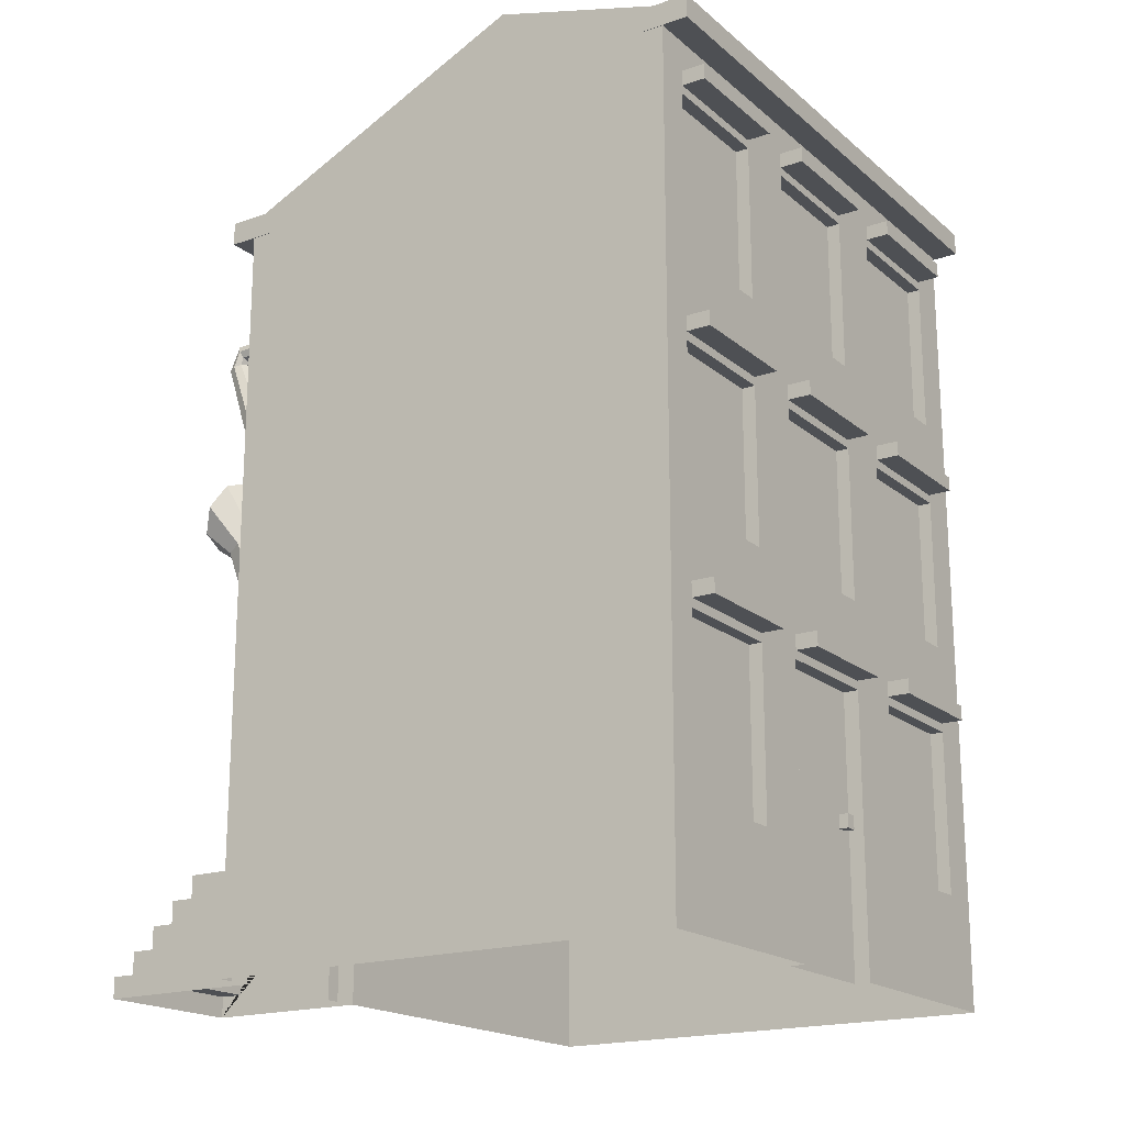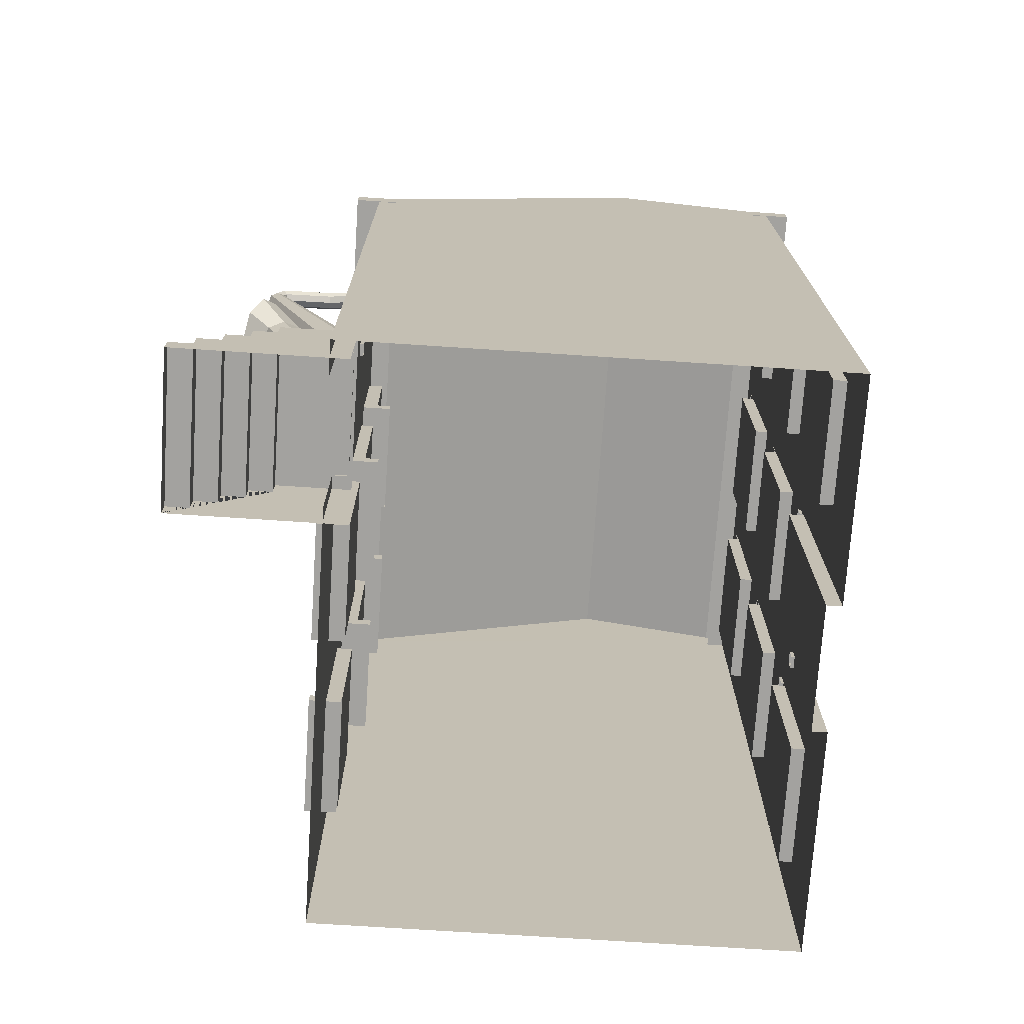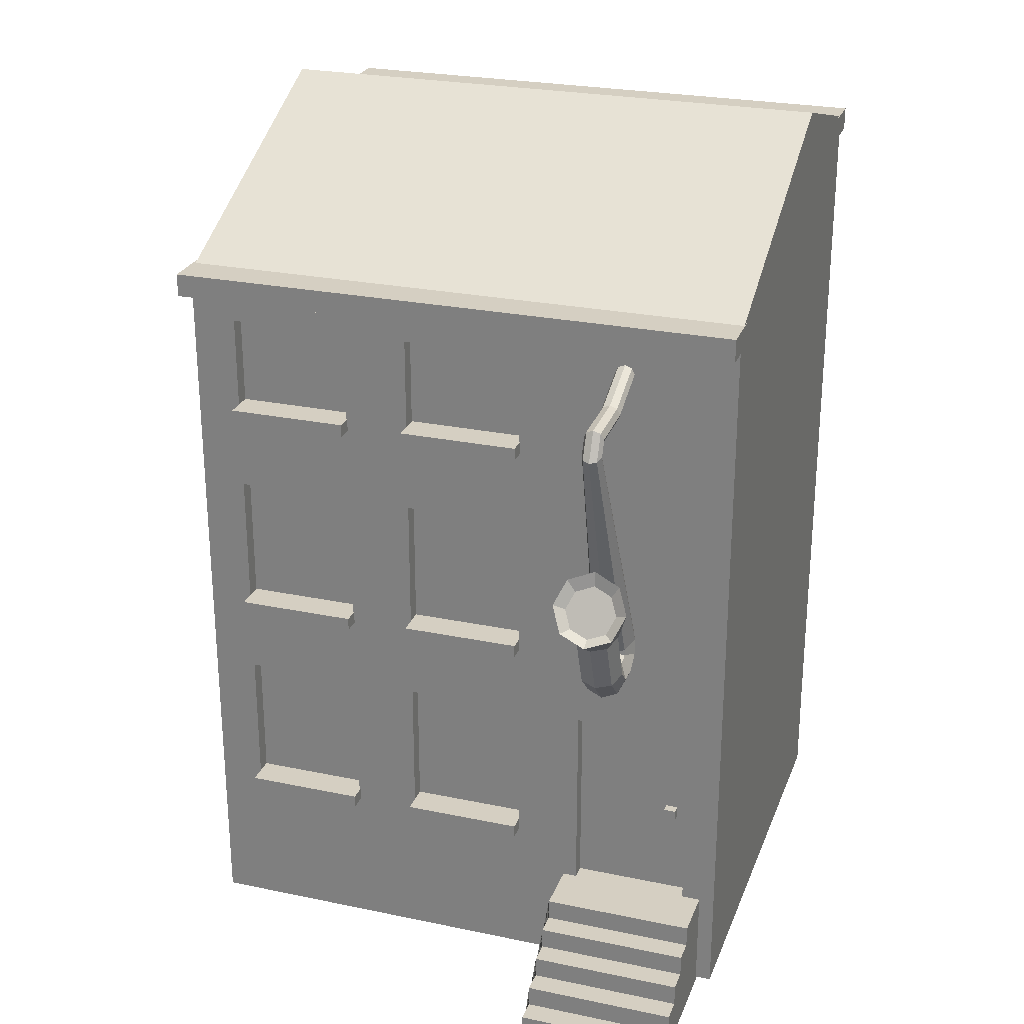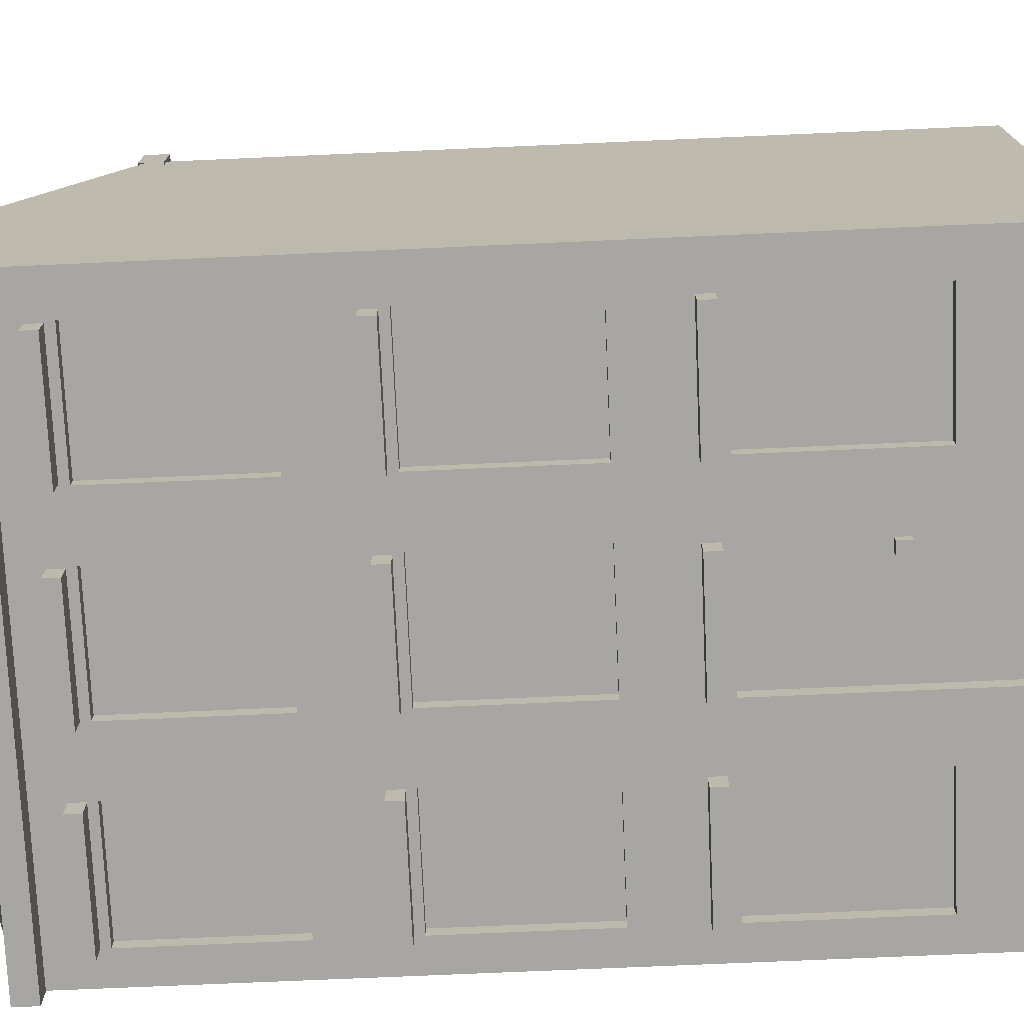
<metadata>
{"format":"obj","ext":"obj","renderer":"f3d","projection":"perspective","resolution":1024,"background":"white","views":[{"elev":-18.7,"azim":123.4,"up":"+Y"},{"elev":-72.5,"azim":86.2,"up":"+Y"},{"elev":25.9,"azim":18.3,"up":"+Y"},{"elev":-74.2,"azim":-87.5,"up":"+Z"}]}
</metadata>
<code>
o Saksofon.003
v -2.994 0 -2.493
v -2.994 8.787 -2.493
v 2.998 0 -2.493
v -3 1.041 -2.493
v 2.995 1.046 -2.493
v 2.642 8.104 -2.488
v 2.642 8.261 -2.488
v 1.367 8.104 -2.488
v 1.367 8.261 -2.488
v 2.642 8.104 -2.739
v 2.642 8.261 -2.739
v 1.367 8.104 -2.739
v 1.367 8.261 -2.739
v 0.685 8.104 -2.488
v 0.685 8.261 -2.488
v -0.5899 8.104 -2.488
v -0.5899 8.261 -2.488
v 0.685 8.104 -2.739
v 0.685 8.261 -2.739
v -0.5899 8.104 -2.739
v -0.5899 8.261 -2.739
v -1.272 8.104 -2.488
v -1.272 8.261 -2.488
v -2.547 8.104 -2.488
v -2.547 8.261 -2.488
v -1.272 8.104 -2.739
v -1.272 8.261 -2.739
v -2.547 8.104 -2.739
v -2.547 8.261 -2.739
v -1.258 6.374 -2.493
v -1.258 8.013 -2.493
v -2.565 6.374 -2.493
v -2.565 8.013 -2.493
v 0.6841 6.374 -2.493
v 0.6841 8.013 -2.493
v 1.364 6.374 -2.493
v 1.364 8.013 -2.493
v -0.6071 6.374 -2.493
v -0.6071 8.013 -2.493
v 2.643 6.374 -2.493
v 2.643 8.013 -2.493
v -2.565 6.374 -2.353
v -1.258 6.374 -2.353
v -2.565 8.013 -2.353
v -1.258 8.013 -2.353
v -0.6071 6.374 -2.353
v 0.6841 6.374 -2.353
v -0.6071 8.013 -2.353
v 0.6841 8.013 -2.353
v 1.364 8.013 -2.353
v 1.364 6.374 -2.353
v 2.643 6.374 -2.353
v 2.643 8.013 -2.353
v 2.642 5.55 -2.488
v 2.642 5.706 -2.488
v 1.367 5.55 -2.488
v 1.367 5.706 -2.488
v 2.642 5.55 -2.739
v 2.642 5.706 -2.739
v 1.367 5.55 -2.739
v 1.367 5.706 -2.739
v 0.685 5.55 -2.488
v 0.685 5.706 -2.488
v -0.5899 5.55 -2.488
v -0.5899 5.706 -2.488
v 0.685 5.55 -2.739
v 0.685 5.706 -2.739
v -0.5899 5.55 -2.739
v -0.5899 5.706 -2.739
v -1.272 5.55 -2.488
v -1.272 5.706 -2.488
v -2.547 5.55 -2.488
v -2.547 5.706 -2.488
v -1.272 5.55 -2.739
v -1.272 5.706 -2.739
v -2.547 5.55 -2.739
v -2.547 5.706 -2.739
v -1.258 3.82 -2.493
v -1.258 5.459 -2.493
v -2.565 3.82 -2.493
v -2.565 5.459 -2.493
v 0.6841 3.82 -2.493
v 0.6841 5.459 -2.493
v 1.364 3.82 -2.493
v 1.364 5.459 -2.493
v -0.6071 3.82 -2.493
v -0.6071 5.459 -2.493
v 2.643 3.82 -2.493
v 2.643 5.459 -2.493
v -2.565 3.82 -2.353
v -1.258 3.82 -2.353
v -2.565 5.459 -2.353
v -1.258 5.459 -2.353
v -0.6071 3.82 -2.353
v 0.6841 3.82 -2.353
v -0.6071 5.459 -2.353
v 0.6841 5.459 -2.353
v 1.364 5.459 -2.353
v 1.364 3.82 -2.353
v 2.643 3.82 -2.353
v 2.643 5.459 -2.353
v 2.642 2.98 -2.462
v 2.642 3.137 -2.462
v 1.367 2.98 -2.462
v 1.367 3.137 -2.462
v 2.642 2.98 -2.727
v 2.642 3.137 -2.727
v 1.367 2.98 -2.727
v 1.367 3.137 -2.727
v -1.282 2.98 -2.462
v -1.282 3.137 -2.462
v -2.557 2.98 -2.462
v -2.557 3.137 -2.462
v -1.282 2.98 -2.727
v -1.282 3.137 -2.727
v -2.557 2.98 -2.727
v -2.557 3.137 -2.727
v 0.6951 2.98 -2.462
v 0.6951 3.137 -2.462
v -0.5798 2.98 -2.462
v -0.5798 3.137 -2.462
v 0.6951 2.98 -2.727
v 0.6951 3.137 -2.727
v -0.5798 2.98 -2.727
v -0.5798 3.137 -2.727
v 0.7096 0.003513 -2.493
v 0.7096 2.889 -2.493
v -0.5975 0.003513 -2.493
v -0.5975 2.889 -2.493
v -0.5975 0.003514 -2.334
v 0.7096 0.003514 -2.334
v -0.5975 2.889 -2.334
v 0.7096 2.889 -2.334
v -1.283 1.153 -2.493
v -1.283 2.889 -2.493
v 1.364 1.153 -2.493
v 1.364 2.889 -2.493
v -2.574 1.153 -2.493
v -2.574 2.889 -2.493
v 2.643 1.153 -2.493
v 2.643 2.889 -2.493
v -2.574 1.153 -2.353
v -1.283 1.153 -2.353
v -2.574 2.889 -2.353
v -1.283 2.889 -2.353
v 1.364 2.889 -2.353
v 1.364 1.153 -2.353
v 2.643 1.153 -2.353
v 2.643 2.889 -2.353
v -0.3929 1.475 -2.299
v -0.3929 1.617 -2.299
v -0.5165 1.475 -2.299
v -0.5165 1.617 -2.299
v -0.3929 1.475 -2.43
v -0.3929 1.617 -2.43
v -0.5165 1.475 -2.43
v -0.5165 1.617 -2.43
v 2.044 4.391 2.678
v 1.916 6.92 3.664
v 1.976 4.335 2.842
v 1.886 6.895 3.736
v 1.813 4.304 2.919
v 1.813 6.885 3.766
v 1.65 4.335 2.842
v 1.74 6.895 3.736
v 1.582 4.391 2.678
v 1.71 6.92 3.664
v 1.65 4.447 2.515
v 1.74 6.945 3.591
v 1.813 4.47 2.447
v 1.813 6.955 3.561
v 1.976 4.447 2.515
v 1.886 6.945 3.591
v 2.044 4.21 2.68
v 1.976 4.279 2.838
v 1.65 4.279 2.838
v 1.582 4.21 2.68
v 1.65 4.142 2.523
v 1.813 4.113 2.457
v 1.976 4.142 2.523
v 2.044 4.086 2.834
v 1.976 4.239 2.893
v 1.65 4.239 2.893
v 1.582 4.086 2.834
v 1.65 3.933 2.774
v 1.813 3.87 2.749
v 1.976 3.933 2.774
v 2.044 4.095 3.028
v 1.976 4.242 2.954
v 1.65 4.242 2.954
v 1.582 4.095 3.028
v 1.65 3.947 3.101
v 1.813 3.886 3.132
v 1.976 3.947 3.101
v 2.044 4.229 3.165
v 1.976 4.285 3.001
v 1.65 4.285 3.001
v 1.582 4.229 3.165
v 1.65 4.174 3.328
v 1.813 4.151 3.396
v 1.976 4.174 3.328
v 2.044 4.781 3.376
v 1.976 4.837 3.213
v 1.65 4.837 3.213
v 1.582 4.781 3.376
v 1.65 4.725 3.54
v 1.813 4.702 3.607
v 1.976 4.725 3.54
v 1.813 4.855 3.14
v 2.203 5.201 3.656
v 2.089 5.448 3.528
v 1.537 5.448 3.528
v 1.423 5.201 3.656
v 1.537 4.954 3.784
v 1.813 4.852 3.837
v 2.089 4.954 3.784
v 1.813 5.55 3.463
v 1.886 7.153 3.621
v 1.916 7.086 3.592
v 1.813 7.181 3.632
v 1.74 7.153 3.621
v 1.71 7.086 3.592
v 1.74 7.019 3.564
v 1.813 6.991 3.552
v 1.886 7.019 3.564
v 1.886 7.43 2.449
v 1.916 7.359 2.467
v 1.813 7.459 2.442
v 1.74 7.43 2.449
v 1.71 7.359 2.467
v 1.74 7.289 2.485
v 1.813 7.26 2.493
v 1.886 7.289 2.485
v 1.886 7.043 3.025
v 1.916 7.111 3.03
v 1.74 7.043 3.025
v 1.813 7.014 3.023
v 1.74 7.18 3.035
v 1.71 7.111 3.03
v 1.886 7.18 3.035
v 1.813 7.209 3.037
v 2.083 5.149 3.608
v 2.004 5.32 3.52
v 1.622 5.32 3.52
v 1.543 5.149 3.608
v 1.622 4.978 3.697
v 1.813 4.907 3.734
v 2.004 4.978 3.697
v 1.813 5.391 3.474
v -2.528 1.585 2.341
v -2.528 1.72 2.341
v -1.258 1.585 2.341
v -1.258 1.72 2.341
v -2.528 1.585 2.679
v -2.528 1.72 2.679
v -1.258 1.585 2.679
v -1.258 1.72 2.679
v -0.5781 1.585 2.341
v -0.5781 1.72 2.341
v 0.6923 1.585 2.341
v 0.6923 1.72 2.341
v -0.5781 1.585 2.679
v -0.5781 1.72 2.679
v 0.6923 1.585 2.679
v 0.6923 1.72 2.679
v 2.995 8.794 -2.493
v -3 0 2.5
v -3 7.9 2.5
v 2.995 0 2.5
v 2.995 7.9 2.5
v 1.378 0 2.5
v 2.633 0 2.5
v -0.5793 5.465 2.5
v -2.529 5.465 2.5
v -1.271 5.465 2.5
v 0.6876 5.465 2.5
v -0.5793 4.059 2.5
v -2.529 4.059 2.5
v -1.271 4.059 2.5
v 0.6876 4.059 2.5
v -0.5793 3.157 2.5
v -2.529 3.157 2.5
v -1.271 3.157 2.5
v 0.6876 3.157 2.5
v 1.378 3.157 2.5
v 2.633 3.157 2.5
v -0.5793 1.703 2.5
v -2.529 1.703 2.5
v -1.271 1.703 2.5
v 0.6876 1.703 2.5
v 1.378 1.047 2.5
v 2.633 1.047 2.5
v -0.5793 7.395 2.5
v -2.529 7.395 2.5
v -1.271 7.395 2.5
v 0.6876 7.395 2.5
v -0.5793 6.411 2.5
v -2.529 6.411 2.5
v -1.271 6.411 2.5
v 0.6876 6.411 2.5
v -1.271 5.465 2.336
v -2.529 5.465 2.336
v 0.6876 5.465 2.336
v -0.5793 5.465 2.336
v -0.5793 4.059 2.336
v -2.529 4.059 2.336
v -1.271 4.059 2.336
v 0.6876 4.059 2.336
v 2.633 3.157 2.336
v 1.378 3.157 2.336
v -1.271 3.157 2.336
v -2.529 3.157 2.336
v 0.6876 3.157 2.336
v -0.5793 3.157 2.336
v -0.5793 1.703 2.336
v -2.529 1.703 2.336
v -1.271 1.703 2.336
v 0.6876 1.703 2.336
v 1.378 1.047 2.336
v 2.633 1.047 2.336
v -1.271 7.395 2.336
v -2.529 7.395 2.336
v 0.6876 7.395 2.336
v -0.5793 7.395 2.336
v -0.5793 6.411 2.336
v -2.529 6.411 2.336
v -1.271 6.411 2.336
v 0.6876 6.411 2.336
v 2.995 9.323 -0.6399
v -3 9.323 -0.6399
v -3 1.039 2.5
v 2.995 1.046 2.5
v 2.372 2.02 2.301
v 2.372 2.142 2.301
v 2.495 2.02 2.301
v 2.495 2.142 2.301
v 2.372 2.02 2.432
v 2.372 2.142 2.432
v 2.495 2.02 2.432
v 2.495 2.142 2.432
v 1.23 -0.04456 2.305
v 1.23 1.074 2.305
v 2.831 -0.04456 2.305
v 2.831 1.074 2.305
v 1.23 -0.04456 4.017
v 2.831 -0.04456 4.017
v 1.23 0.1697 4.017
v 1.23 0.1697 3.778
v 1.23 0.3957 3.778
v 1.23 0.3957 3.539
v 1.23 0.6217 3.539
v 1.23 0.6217 3.301
v 1.23 0.8476 3.301
v 1.23 0.8476 3.062
v 1.23 1.074 3.062
v 2.831 0.1697 4.017
v 2.831 1.074 3.062
v 2.831 0.8476 3.062
v 2.831 0.8476 3.301
v 2.831 0.6217 3.301
v 2.831 0.6217 3.539
v 2.831 0.3957 3.539
v 2.831 0.3957 3.778
v 2.831 0.1697 3.778
v -2.528 3.934 2.184
v -2.528 4.069 2.184
v -1.258 3.934 2.184
v -1.258 4.069 2.184
v -2.528 3.934 2.677
v -2.528 4.069 2.677
v -1.258 3.934 2.677
v -1.258 4.069 2.677
v -0.5781 3.934 2.184
v -0.5781 4.069 2.184
v 0.6923 3.934 2.184
v 0.6923 4.069 2.184
v -0.5781 3.934 2.677
v -0.5781 4.069 2.677
v 0.6923 3.934 2.677
v 0.6923 4.069 2.677
v -2.528 6.288 2.184
v -2.528 6.423 2.184
v -1.258 6.288 2.184
v -1.258 6.423 2.184
v -2.528 6.288 2.677
v -2.528 6.423 2.677
v -1.258 6.288 2.677
v -1.258 6.423 2.677
v -0.5781 6.288 2.184
v -0.5781 6.423 2.184
v 0.6923 6.288 2.184
v 0.6923 6.423 2.184
v -0.5781 6.288 2.677
v -0.5781 6.423 2.677
v 0.6923 6.288 2.677
v 0.6923 6.423 2.677
v -3.029 7.714 2.294
v -3.029 7.956 2.294
v 3.002 7.714 2.294
v 3.002 7.956 2.294
v -3.029 7.714 2.774
v -3.029 7.956 2.774
v 3.002 7.714 2.774
v 3.002 7.956 2.774
v -3.029 8.579 -2.284
v -3.029 8.82 -2.284
v 3.002 8.579 -2.284
v 3.002 8.82 -2.284
v -3.029 8.579 -2.764
v -3.029 8.82 -2.764
v 3.002 8.579 -2.764
v 3.002 8.82 -2.764
f 8 9 13 12
f 12 13 11 10
f 10 11 7 6
f 8 12 10 6
f 13 9 7 11
f 16 17 21 20
f 20 21 19 18
f 18 19 15 14
f 16 20 18 14
f 21 17 15 19
f 24 25 29 28
f 28 29 27 26
f 26 27 23 22
f 24 28 26 22
f 29 25 23 27
f 33 31 45 44
f 34 38 46 47
f 41 40 52 53
f 42 44 45 43
f 46 48 49 47
f 51 50 53 52
f 40 36 51 52
f 39 35 49 48
f 36 37 50 51
f 37 41 53 50
f 32 33 44 42
f 31 30 43 45
f 38 39 48 46
f 35 34 47 49
f 30 32 42 43
f 56 57 61 60
f 60 61 59 58
f 58 59 55 54
f 56 60 58 54
f 61 57 55 59
f 64 65 69 68
f 68 69 67 66
f 66 67 63 62
f 64 68 66 62
f 69 65 63 67
f 72 73 77 76
f 76 77 75 74
f 74 75 71 70
f 72 76 74 70
f 77 73 71 75
f 81 79 93 92
f 82 86 94 95
f 89 88 100 101
f 90 92 93 91
f 94 96 97 95
f 99 98 101 100
f 88 84 99 100
f 87 83 97 96
f 84 85 98 99
f 85 89 101 98
f 80 81 92 90
f 79 78 91 93
f 86 87 96 94
f 83 82 95 97
f 78 80 90 91
f 104 105 109 108
f 108 109 107 106
f 106 107 103 102
f 104 108 106 102
f 109 105 103 107
f 112 113 117 116
f 116 117 115 114
f 114 115 111 110
f 112 116 114 110
f 117 113 111 115
f 120 121 125 124
f 124 125 123 122
f 122 123 119 118
f 120 124 122 118
f 125 121 119 123
f 128 129 132 130
f 130 132 133 131
f 129 127 133 132
f 127 126 131 133
f 135 134 143 145
f 137 141 149 146
f 142 144 145 143
f 147 146 149 148
f 141 140 148 149
f 138 139 144 142
f 136 137 146 147
f 134 138 142 143
f 140 136 147 148
f 139 135 145 144
f 152 153 157 156
f 156 157 155 154
f 154 155 151 150
f 152 156 154 150
f 157 153 151 155
f 33 32 2
f 2 32 81
f 138 1 4
f 138 4 139
f 139 4 80
f 4 2 81 80
f 30 79 81 32
f 30 38 87 79
f 30 31 39 38
f 78 79 87 86
f 129 135 78 86
f 78 135 139 80
f 128 134 135 129
f 134 128 1 138
f 33 2 31
f 2 39 31
f 266 35 39 2
f 266 37 35
f 41 37 266
f 40 41 266
f 34 35 37 36
f 266 89 40
f 5 88 89 266
f 5 141 88
f 5 140 141
f 5 3 140
f 140 3 126 136
f 126 127 137 136
f 34 83 87 38
f 34 36 85 83
f 40 89 85 36
f 82 83 85 84
f 137 127 82 84
f 88 141 137 84
f 82 127 129 86
f 158 159 161 160
f 160 161 163 162
f 162 163 165 164
f 164 165 167 166
f 166 167 169 168
f 168 169 171 170
f 171 169 223 224
f 170 171 173 172
f 172 173 159 158
f 160 162 175
f 176 177 184 183
f 166 168 178 177
f 172 158 174 180
f 158 160 175 174
f 162 164 176
f 168 170 179 178
f 164 166 177 176
f 170 172 180 179
f 182 162 189
f 175 162 182
f 179 180 187 186
f 177 178 185 184
f 162 176 183
f 174 175 182 181
f 180 174 181 187
f 178 179 186 185
f 194 188 195 201
f 186 187 194 193
f 184 185 192 191
f 181 182 189 188
f 162 183 190
f 187 181 188 194
f 185 186 193 192
f 183 184 191 190
f 196 162 209 203
f 192 193 200 199
f 190 191 198 197
f 189 162 196
f 193 194 201 200
f 191 192 199 198
f 188 189 196 195
f 162 190 197
f 209 204 212 217
f 200 201 208 207
f 198 199 206 205
f 195 196 203 202
f 162 197 204 209
f 201 195 202 208
f 199 200 207 206
f 197 198 205 204
f 210 211 243 242
f 208 202 210 216
f 206 207 215 214
f 204 205 213 212
f 203 209 217 211
f 207 208 216 215
f 205 206 214 213
f 202 203 211 210
f 235 234 233 227
f 167 165 221 222
f 173 171 224 225
f 163 161 218 220
f 169 167 222 223
f 159 173 225 219
f 161 159 219 218
f 165 163 220 221
f 237 236 231 232
f 239 238 229 230
f 241 240 226 228
f 234 237 232 233
f 236 239 230 231
f 238 241 228 229
f 240 235 227 226
f 218 219 235 240
f 221 220 241 238
f 223 222 239 236
f 225 224 237 234
f 220 218 240 241
f 222 221 238 239
f 224 223 236 237
f 219 225 234 235
f 242 243 249 244 245 246 247 248
f 217 212 244 249
f 216 210 242 248
f 214 215 247 246
f 212 213 245 244
f 211 217 249 243
f 215 216 248 247
f 213 214 246 245
f 252 253 257 256
f 256 257 255 254
f 254 255 251 250
f 252 256 254 250
f 257 253 251 255
f 260 261 265 264
f 264 265 263 262
f 262 263 259 258
f 260 264 262 258
f 265 261 259 263
f 268 330 2
f 329 266 2 330
f 296 270 268 293
f 295 268 294
f 293 268 295
f 300 296 323 328
f 277 273 275 279
f 283 282 312 311
f 296 293 324 323
f 267 331 4 1
f 278 274 268 331
f 282 278 331
f 284 280 277 281
f 283 279 278 282
f 281 277 279 283
f 269 332 292
f 291 285 284 290
f 287 281 283 289
f 299 295 321 327
f 297 300 328 325
f 288 282 331
f 271 291 331 267
f 269 292 272
f 297 293 295 299
f 281 287 315 314
f 294 298 326 322
f 298 294 268
f 274 298 268
f 276 300 297 273
f 275 299 298 274
f 273 297 299 275
f 307 301 302 306
f 308 303 304 305
f 320 309 310 319
f 317 311 312 316
f 318 313 314 315
f 327 321 322 326
f 328 323 324 325
f 282 288 316 312
f 273 277 305 304
f 298 299 327 326
f 287 290 318 315
f 289 283 311 317
f 284 281 314 313
f 275 274 302 301
f 290 284 313 318
f 274 278 306 302
f 288 289 317 316
f 277 280 308 305
f 279 275 301 307
f 285 291 319 310
f 276 273 304 303
f 296 300 270
f 280 276 303 308
f 278 279 307 306
f 292 286 309 320
f 293 297 325 324
f 286 285 310 309
f 295 294 322 321
f 3 5 332 269
f 270 329 330 268
f 266 329 270
f 331 291 287 289
f 291 290 287
f 331 289 288
f 4 331 268 2
f 292 332 286
f 332 5 266 270
f 335 336 340 339
f 339 340 338 337
f 337 338 334 333
f 335 339 337 333
f 340 336 334 338
f 345 347 348 349 350 351 352 353 354 355 342 341
f 343 344 357 358 359 360 361 362 363 364 356 346
f 346 356 347 345
f 344 342 355 357
f 357 355 354 358
f 358 354 353 359
f 359 353 352 360
f 360 352 351 361
f 361 351 350 362
f 362 350 349 363
f 363 349 348 364
f 364 348 347 356
f 367 368 372 371
f 371 372 370 369
f 369 370 366 365
f 367 371 369 365
f 372 368 366 370
f 375 376 380 379
f 379 380 378 377
f 377 378 374 373
f 375 379 377 373
f 380 376 374 378
f 383 384 388 387
f 387 388 386 385
f 385 386 382 381
f 383 387 385 381
f 388 384 382 386
f 391 392 396 395
f 395 396 394 393
f 393 394 390 389
f 391 395 393 389
f 396 392 390 394
f 284 285 280
f 280 285 286 276
f 332 270 286
f 300 276 286 270
f 399 400 404 403
f 403 404 402 401
f 401 402 398 397
f 399 403 401 397
f 404 400 398 402
f 407 411 412 408
f 411 409 410 412
f 409 405 406 410
f 407 405 409 411
f 412 410 406 408

</code>
